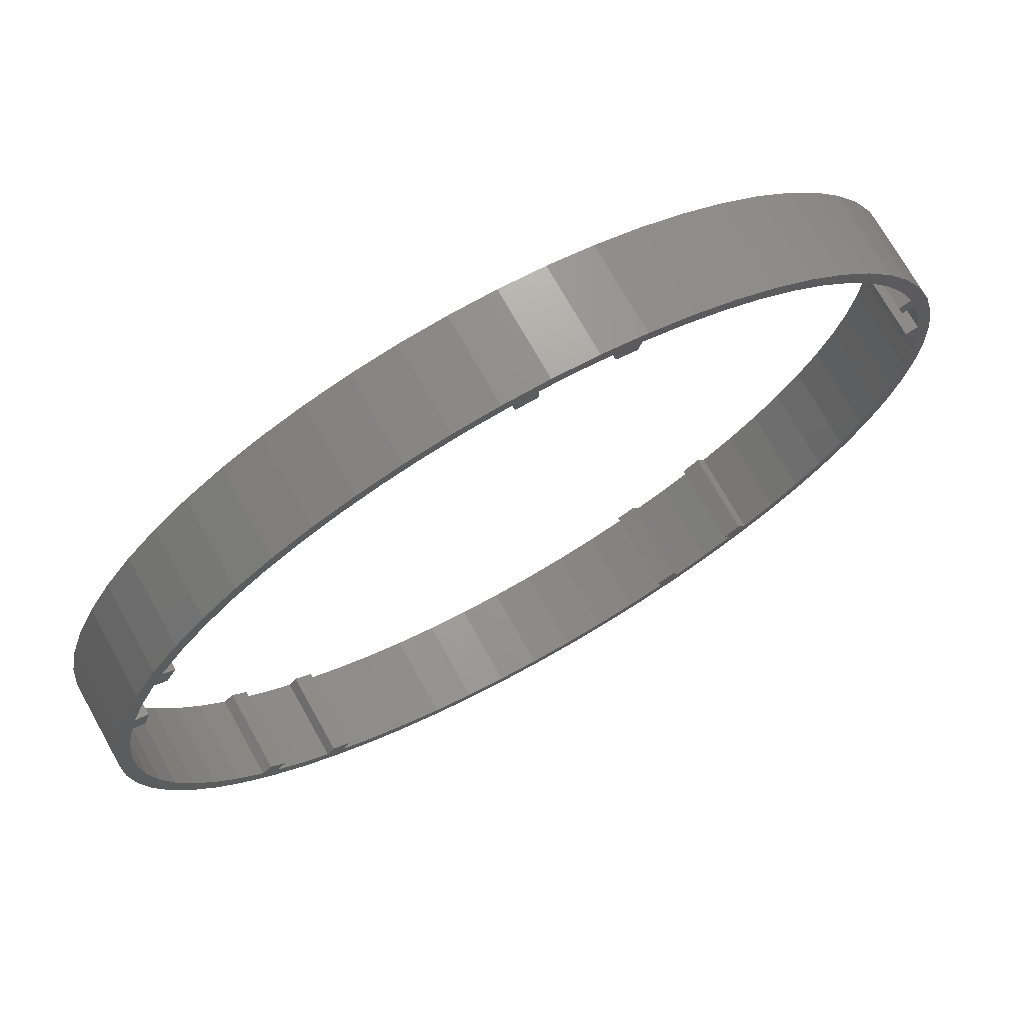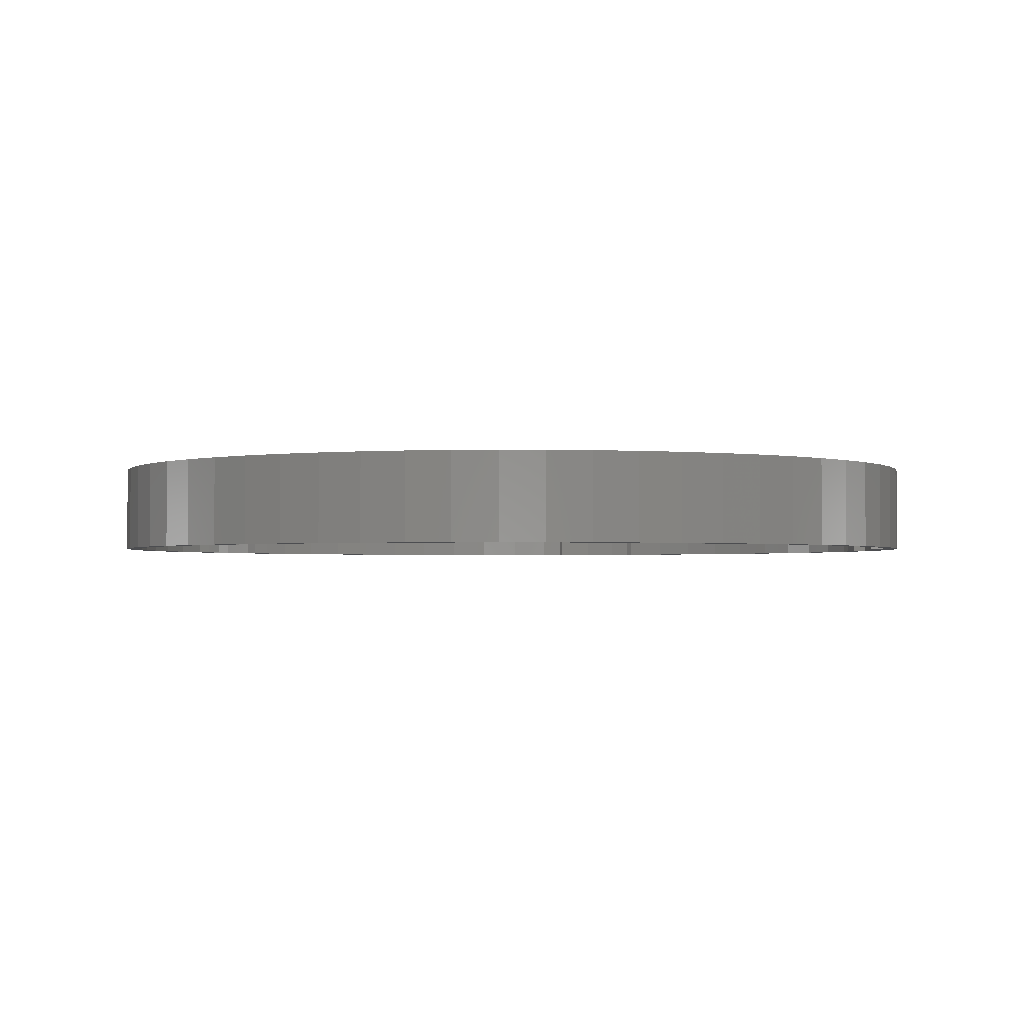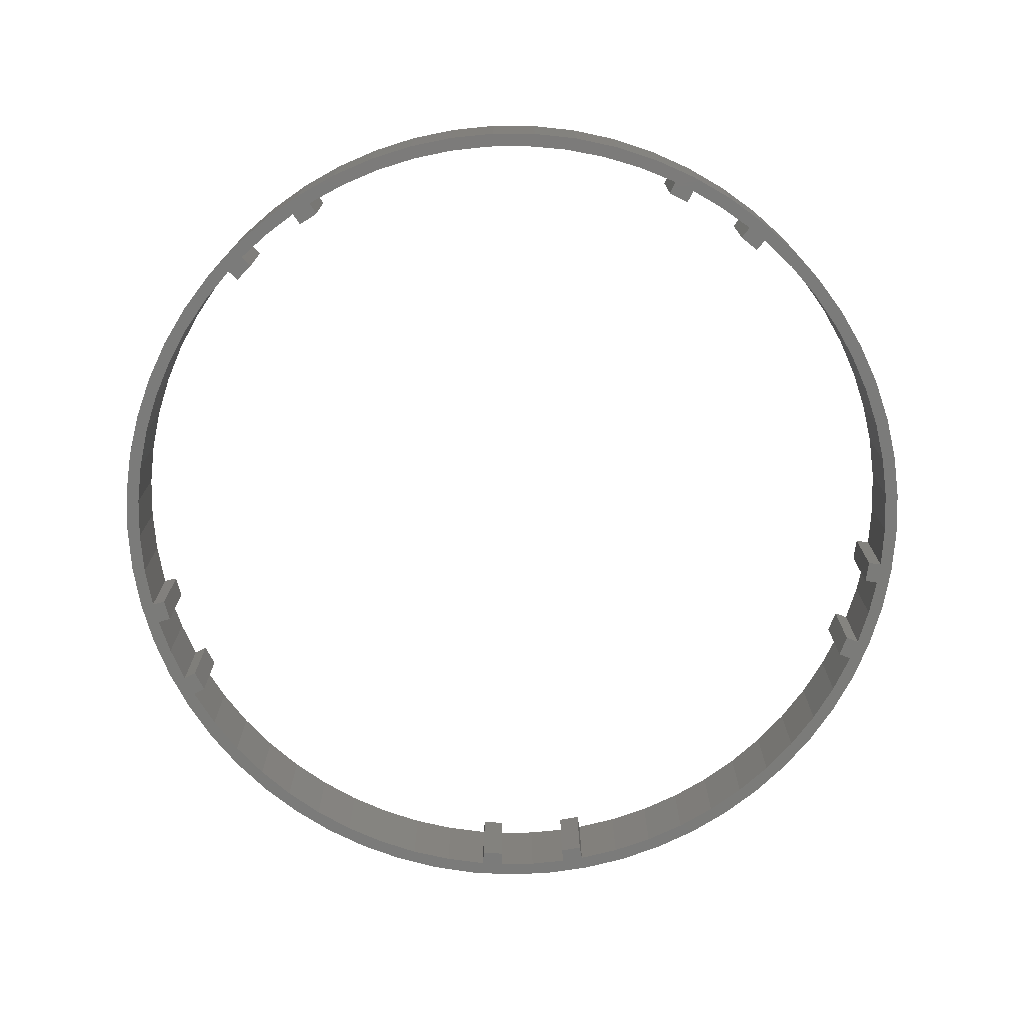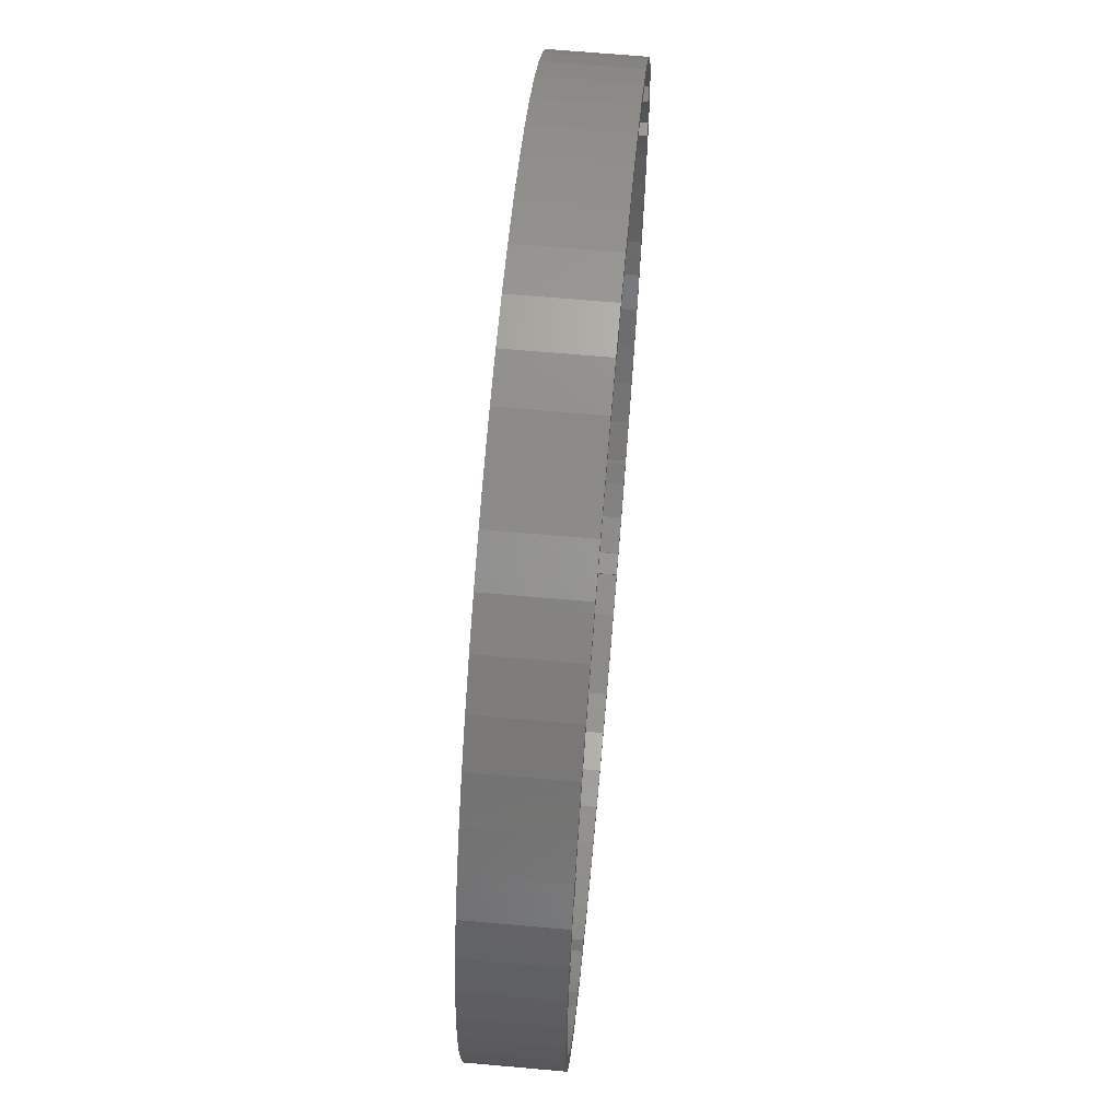
<metadata>
{"format":"stl","ext":"stl","renderer":"f3d","projection":"perspective","resolution":1024,"background":"white","views":[{"elev":71.9,"azim":150.8,"up":"+Y"},{"elev":-2.0,"azim":-52.9,"up":"+Z"},{"elev":-74.0,"azim":-63.7,"up":"+Z"},{"elev":65.5,"azim":95.1,"up":"+Y"}]}
</metadata>
<code>
# stl→obj: 302 verts, 604 faces
v 3.34 62.91 13
v 3.34 62.91 3.311e-06
v 9.464 62.29 3.311e-06
v 9.464 62.29 13
v 15.5 61.08 3.311e-06
v 15.5 61.08 13
v 21.38 59.28 3.311e-06
v 21.38 59.28 13
v 27.07 56.91 3.311e-06
v 27.07 56.91 13
v 32.49 54 1.106e-05
v 32.49 54 13
v 37.61 50.58 1.106e-05
v 37.61 50.58 13
v 42.36 46.67 1.106e-05
v 42.36 46.67 13
v 46.71 42.32 1.106e-05
v 46.71 42.32 13
v 50.62 37.56 1.106e-05
v 50.62 37.56 13
v 54.04 32.45 1.106e-05
v 54.04 32.45 13
v 55.67 29.58 13
v 55.67 29.58 1.106e-05
v 58.03 24.62 1.106e-05
v 58.03 24.62 13
v 59.96 19.47 1.106e-05
v 59.96 19.47 13
v 60.9 16.31 13
v 60.9 16.31 1.106e-05
v 62.2 10.29 1.106e-05
v 62.2 10.29 13
v 62.9 4.175 1.106e-05
v 62.9 4.175 13
v 63.01 -1.979 1.106e-05
v 63.01 -1.979 13
v 62.52 -8.114 1.106e-05
v 62.52 -8.114 13
v 61.43 -14.17 1.106e-05
v 61.43 -14.17 13
v 59.75 -20.09 1.106e-05
v 59.75 -20.09 13
v 57.51 -25.83 1.106e-05
v 57.51 -25.83 13
v 54.71 -31.31 1.106e-05
v 54.71 -31.31 13
v 51.4 -36.49 1.106e-05
v 51.4 -36.49 13
v 47.59 -41.33 1.106e-05
v 47.59 -41.33 13
v 45.36 -43.76 13
v 45.36 -43.76 1.106e-05
v 41.37 -47.55 1.106e-05
v 41.37 -47.55 13
v 37.07 -50.97 1.106e-05
v 37.07 -50.97 13
v 34.36 -52.84 13
v 34.36 -52.84 1.106e-05
v 29.04 -55.93 1.106e-05
v 29.04 -55.93 13
v 23.44 -58.49 3.311e-06
v 23.44 -58.49 13
v 17.62 -60.5 3.311e-06
v 17.62 -60.5 13
v 11.63 -61.92 3.311e-06
v 11.63 -61.92 13
v 5.534 -62.76 3.311e-06
v 5.534 -62.76 13
v -0.6166 -63 3.311e-06
v -0.6166 -63 13
v -6.761 -62.63 3.311e-06
v -6.761 -62.63 13
v -12.84 -61.67 3.311e-06
v -12.84 -61.67 13
v -18.8 -60.12 3.311e-06
v -18.8 -60.12 13
v -24.57 -57.99 3.311e-06
v -24.57 -57.99 13
v -27.57 -56.62 13
v -27.57 -56.62 3.311e-06
v -32.4 -54 3.311e-06
v -32.4 -54 13
v -36.99 -50.97 3.311e-06
v -36.99 -50.97 13
v -39.6 -48.96 13
v -39.6 -48.96 3.311e-06
v -44.19 -44.86 3.311e-06
v -44.19 -44.86 13
v -48.36 -40.33 3.311e-06
v -48.36 -40.33 13
v -52.06 -35.41 3.311e-06
v -52.06 -35.41 13
v -55.27 -30.16 3.311e-06
v -55.27 -30.16 13
v -57.95 -24.62 3.311e-06
v -57.95 -24.62 13
v -60.07 -18.84 3.311e-06
v -60.07 -18.84 13
v -61.63 -12.88 3.311e-06
v -61.63 -12.88 13
v -62.59 -6.804 3.311e-06
v -62.59 -6.804 13
v -62.95 -0.6597 3.311e-06
v -62.95 -0.6597 13
v -62.72 5.491 3.311e-06
v -62.72 5.491 13
v -62.34 8.768 13
v -62.34 8.768 3.311e-06
v -61.34 14.17 3.311e-06
v -61.34 14.17 13
v -59.87 19.47 3.311e-06
v -59.87 19.47 13
v -58.77 22.58 13
v -58.77 22.58 3.311e-06
v -56.29 28.21 3.311e-06
v -56.29 28.21 13
v -53.27 33.57 3.311e-06
v -53.27 33.57 13
v -49.74 38.61 3.311e-06
v -49.74 38.61 13
v -45.73 43.29 3.311e-06
v -45.73 43.29 13
v -41.29 47.55 3.311e-06
v -41.29 47.55 13
v -36.45 51.35 3.311e-06
v -36.45 51.35 13
v -31.27 54.67 3.311e-06
v -31.27 54.67 13
v -25.78 57.46 3.311e-06
v -25.78 57.46 13
v -20.05 59.71 3.311e-06
v -20.05 59.71 13
v -14.13 61.39 3.311e-06
v -14.13 61.39 13
v 33.27 -51.16 13
v 35.9 -49.35 13
v 46.08 -40.02 13
v 43.92 -42.37 13
v -26.7 -54.83 13
v -23.79 -56.15 13
v 36.33 -53.93 13
v 41.68 -49.91 13
v -57.97 18.85 13
v -56.91 21.86 13
v 0.04309 63 13
v 0.04309 61 13
v 3.236 60.92 13
v 46.59 -45.37 13
v 51.01 -40.34 13
v 54.89 -34.89 13
v 30.59 -57.37 13
v 24.53 -60.21 13
v 18.21 -62.41 13
v 11.7 -63.95 13
v 5.059 -64.81 13
v -1.631 -64.98 13
v -8.303 -64.46 13
v -14.89 -63.26 13
v -21.31 -61.39 13
v -27.51 -58.87 13
v -33.42 -55.73 13
v -38.97 -51.99 13
v -35.81 -49.35 13
v -38.35 -47.41 13
v 62.9 16.55 13
v -59.52 26.03 13
v -61.88 19.77 13
v 58.18 -29.06 13
v 60.86 -22.93 13
v 62.9 -16.55 13
v 64.27 -10 13
v 64.96 -3.346 13
v 64.96 3.346 13
v 64.27 10 13
v -13.68 59.44 13
v -10.55 60.07 13
v -10.9 62.04 13
v 5.059 64.81 13
v -1.631 64.98 13
v 52.33 31.42 13
v 53.9 28.64 13
v -60.72 5.317 13
v -60.36 8.49 13
v -56.53 32.02 13
v 58.06 18.85 13
v 58.96 15.79 13
v 60.86 22.93 13
v -44.11 -47.7 13
v -48.78 -42.91 13
v -52.93 -37.66 13
v -56.53 -32.02 13
v -59.52 -26.03 13
v -61.88 -19.77 13
v -63.58 -13.3 13
v -64.61 -6.683 13
v -64.96 3.686e-06 13
v -64.61 6.683 13
v -63.58 13.3 13
v -8.303 64.46 13
v -5.448 62.76 13
v 11.7 63.95 13
v 18.21 62.41 13
v 24.53 60.21 13
v 30.59 57.37 13
v 36.33 53.93 13
v -52.93 37.66 13
v -48.78 42.91 13
v -44.11 47.7 13
v -38.97 51.99 13
v -33.42 55.73 13
v -27.51 58.87 13
v -21.31 61.39 13
v -14.89 63.26 13
v 41.68 49.91 13
v 46.59 45.37 13
v 51.01 40.34 13
v 54.89 34.89 13
v 58.18 29.06 13
v -64.96 3.686e-06 3.311e-06
v -64.61 -6.683 3.311e-06
v -63.58 -13.3 3.311e-06
v -61.88 -19.77 3.311e-06
v -59.52 -26.03 3.311e-06
v -56.53 -32.02 3.311e-06
v -52.93 -37.66 3.311e-06
v -48.78 -42.91 3.311e-06
v -44.11 -47.7 3.311e-06
v -38.97 -51.99 3.311e-06
v -33.42 -55.73 3.311e-06
v -27.51 -58.87 3.311e-06
v -21.31 -61.39 3.311e-06
v -14.89 -63.26 3.311e-06
v -8.303 -64.46 3.311e-06
v -1.631 -64.98 3.311e-06
v 5.059 -64.81 3.311e-06
v 11.7 -63.95 3.311e-06
v 18.21 -62.41 3.311e-06
v 24.53 -60.21 3.311e-06
v 30.59 -57.37 1.106e-05
v 36.33 -53.93 1.106e-05
v 41.68 -49.91 1.106e-05
v 46.59 -45.37 1.106e-05
v 51.01 -40.34 1.106e-05
v 54.89 -34.89 1.106e-05
v 58.18 -29.06 1.106e-05
v 60.86 -22.93 1.106e-05
v 62.9 -16.55 1.106e-05
v 64.27 -10 1.106e-05
v 64.96 -3.346 1.106e-05
v 64.96 3.346 1.106e-05
v 64.27 10 1.106e-05
v 62.9 16.55 1.106e-05
v 60.86 22.93 1.106e-05
v 58.18 29.06 1.106e-05
v 54.89 34.89 1.106e-05
v 51.01 40.34 1.106e-05
v 46.59 45.37 1.106e-05
v 41.68 49.91 1.106e-05
v 36.33 53.93 1.106e-05
v 30.59 57.37 1.106e-05
v 24.53 60.21 3.311e-06
v 18.21 62.41 3.311e-06
v 11.7 63.95 3.311e-06
v 5.059 64.81 3.311e-06
v -1.631 64.98 3.311e-06
v -8.303 64.46 3.311e-06
v -14.89 63.26 3.311e-06
v -21.31 61.39 3.311e-06
v -27.51 58.87 3.311e-06
v -33.42 55.73 3.311e-06
v -38.97 51.99 3.311e-06
v -44.11 47.7 3.311e-06
v -48.78 42.91 3.311e-06
v -52.93 37.66 3.311e-06
v -56.53 32.02 3.311e-06
v -59.52 26.03 3.311e-06
v -61.88 19.77 3.311e-06
v -63.58 13.3 3.311e-06
v -64.61 6.683 3.311e-06
v 53.9 28.64 1.106e-05
v 52.33 31.42 1.106e-05
v 43.92 -42.37 1.106e-05
v 46.08 -40.02 1.106e-05
v 58.96 15.79 1.106e-05
v 58.06 18.85 1.106e-05
v 3.236 60.92 3.311e-06
v 0.04309 61 3.311e-06
v 0.04309 63 3.311e-06
v -10.55 60.07 3.311e-06
v -13.68 59.44 3.311e-06
v -10.9 62.04 3.311e-06
v -35.81 -49.35 3.311e-06
v -38.35 -47.41 3.311e-06
v -56.91 21.86 3.311e-06
v -57.97 18.85 3.311e-06
v -26.7 -54.83 3.311e-06
v -23.79 -56.15 3.311e-06
v 33.27 -51.16 1.106e-05
v 35.9 -49.35 1.106e-05
v -5.448 62.76 3.311e-06
v -60.36 8.49 3.311e-06
v -60.72 5.317 3.311e-06
f 1 2 3
f 1 3 4
f 4 3 5
f 4 5 6
f 6 5 7
f 6 7 8
f 8 7 9
f 8 9 10
f 10 9 11
f 10 11 12
f 12 11 13
f 12 13 14
f 14 13 15
f 14 15 16
f 16 15 17
f 16 17 18
f 18 17 19
f 18 19 20
f 20 19 21
f 20 21 22
f 23 24 25
f 23 25 26
f 26 25 27
f 26 27 28
f 29 30 31
f 29 31 32
f 32 31 33
f 32 33 34
f 34 33 35
f 34 35 36
f 36 35 37
f 36 37 38
f 38 37 39
f 38 39 40
f 40 39 41
f 40 41 42
f 42 41 43
f 42 43 44
f 44 43 45
f 44 45 46
f 46 45 47
f 46 47 48
f 48 47 49
f 48 49 50
f 51 52 53
f 51 53 54
f 54 53 55
f 54 55 56
f 57 58 59
f 57 59 60
f 60 59 61
f 60 61 62
f 62 61 63
f 62 63 64
f 64 63 65
f 64 65 66
f 66 65 67
f 66 67 68
f 68 67 69
f 68 69 70
f 70 69 71
f 70 71 72
f 72 71 73
f 72 73 74
f 74 73 75
f 74 75 76
f 76 75 77
f 76 77 78
f 79 80 81
f 79 81 82
f 82 81 83
f 82 83 84
f 85 86 87
f 85 87 88
f 88 87 89
f 88 89 90
f 90 89 91
f 90 91 92
f 92 91 93
f 92 93 94
f 94 93 95
f 94 95 96
f 96 95 97
f 96 97 98
f 98 97 99
f 98 99 100
f 100 99 101
f 100 101 102
f 102 101 103
f 102 103 104
f 104 103 105
f 104 105 106
f 107 108 109
f 107 109 110
f 110 109 111
f 110 111 112
f 113 114 115
f 113 115 116
f 116 115 117
f 116 117 118
f 118 117 119
f 118 119 120
f 120 119 121
f 120 121 122
f 122 121 123
f 122 123 124
f 124 123 125
f 124 125 126
f 126 125 127
f 126 127 128
f 128 127 129
f 128 129 130
f 130 129 131
f 130 131 132
f 132 131 133
f 132 133 134
f 135 57 136
f 136 57 56
f 137 138 50
f 50 138 51
f 139 79 140
f 140 79 78
f 141 142 54
f 112 143 144
f 145 146 147
f 54 142 51
f 51 142 148
f 51 148 50
f 50 148 149
f 50 149 48
f 48 149 150
f 48 150 46
f 54 56 141
f 141 56 57
f 141 57 151
f 151 57 60
f 151 60 152
f 152 60 62
f 152 62 153
f 153 62 64
f 153 64 154
f 154 64 66
f 154 66 155
f 155 66 68
f 155 68 156
f 156 68 70
f 156 70 157
f 157 70 72
f 157 72 158
f 158 72 74
f 158 74 159
f 159 74 76
f 159 76 160
f 76 78 160
f 160 78 79
f 160 79 161
f 161 79 82
f 161 82 162
f 163 164 84
f 84 164 85
f 165 29 32
f 166 167 113
f 46 150 44
f 44 150 168
f 44 168 42
f 42 168 169
f 42 169 40
f 40 169 170
f 40 170 38
f 38 170 171
f 38 171 36
f 36 171 172
f 36 172 34
f 34 172 173
f 34 173 32
f 32 173 174
f 32 174 165
f 175 176 134
f 134 176 177
f 178 179 1
f 180 181 22
f 22 181 23
f 182 183 106
f 106 183 107
f 166 113 184
f 185 186 28
f 28 186 29
f 28 29 187
f 187 29 165
f 82 84 162
f 162 84 85
f 162 85 188
f 188 85 88
f 188 88 189
f 189 88 90
f 189 90 190
f 190 90 92
f 190 92 191
f 191 92 94
f 191 94 192
f 192 94 96
f 192 96 193
f 193 96 98
f 193 98 194
f 194 98 100
f 194 100 195
f 195 100 102
f 195 102 196
f 196 102 104
f 196 104 197
f 104 106 197
f 197 106 107
f 197 107 198
f 198 107 110
f 198 110 167
f 167 110 112
f 167 112 113
f 113 112 144
f 199 200 179
f 179 200 145
f 179 145 1
f 1 145 147
f 178 1 201
f 201 1 4
f 201 4 202
f 202 4 6
f 202 6 203
f 203 6 8
f 203 8 204
f 204 8 10
f 204 10 205
f 113 116 184
f 184 116 118
f 184 118 206
f 206 118 120
f 206 120 207
f 207 120 122
f 207 122 208
f 208 122 124
f 208 124 209
f 209 124 126
f 209 126 210
f 210 126 128
f 210 128 211
f 211 128 130
f 211 130 212
f 212 130 132
f 212 132 213
f 213 132 134
f 213 134 199
f 199 134 177
f 199 177 200
f 10 12 205
f 205 12 14
f 205 14 214
f 214 14 16
f 214 16 215
f 215 16 18
f 215 18 216
f 216 18 20
f 216 20 217
f 217 20 22
f 217 22 218
f 218 22 23
f 218 23 187
f 187 23 26
f 187 26 28
f 197 219 196
f 196 219 220
f 196 220 195
f 195 220 221
f 195 221 194
f 194 221 222
f 194 222 193
f 193 222 223
f 193 223 192
f 192 223 224
f 192 224 191
f 191 224 225
f 191 225 190
f 190 225 226
f 190 226 189
f 189 226 227
f 189 227 188
f 188 227 228
f 188 228 162
f 162 228 229
f 162 229 161
f 161 229 230
f 161 230 160
f 160 230 231
f 160 231 159
f 159 231 232
f 159 232 158
f 158 232 233
f 158 233 157
f 157 233 234
f 157 234 156
f 156 234 235
f 156 235 155
f 155 235 236
f 155 236 154
f 154 236 237
f 154 237 153
f 153 237 238
f 153 238 152
f 152 238 239
f 152 239 151
f 151 239 240
f 151 240 141
f 141 240 241
f 141 241 142
f 142 241 242
f 142 242 148
f 148 242 243
f 148 243 149
f 149 243 244
f 149 244 150
f 150 244 245
f 150 245 168
f 168 245 246
f 168 246 169
f 169 246 247
f 169 247 170
f 170 247 248
f 170 248 171
f 171 248 249
f 171 249 172
f 172 249 250
f 172 250 173
f 173 250 251
f 173 251 174
f 174 251 252
f 174 252 165
f 165 252 253
f 165 253 187
f 187 253 254
f 187 254 218
f 218 254 255
f 218 255 217
f 217 255 256
f 217 256 216
f 216 256 257
f 216 257 215
f 215 257 258
f 215 258 214
f 214 258 259
f 214 259 205
f 205 259 260
f 205 260 204
f 204 260 261
f 204 261 203
f 203 261 262
f 203 262 202
f 202 262 263
f 202 263 201
f 201 263 264
f 201 264 178
f 178 264 265
f 178 265 179
f 179 265 266
f 179 266 199
f 199 266 267
f 199 267 213
f 213 267 268
f 213 268 212
f 212 268 269
f 212 269 211
f 211 269 270
f 211 270 210
f 210 270 271
f 210 271 209
f 209 271 272
f 209 272 208
f 208 272 273
f 208 273 207
f 207 273 274
f 207 274 206
f 206 274 275
f 206 275 184
f 184 275 276
f 184 276 166
f 166 276 277
f 166 277 167
f 167 277 278
f 167 278 198
f 198 278 279
f 198 279 197
f 197 279 219
f 24 280 281
f 52 282 283
f 284 285 30
f 30 285 27
f 243 242 49
f 286 287 2
f 2 287 288
f 255 254 21
f 289 290 291
f 291 290 133
f 292 83 293
f 293 83 86
f 243 49 244
f 253 25 254
f 254 25 24
f 254 24 21
f 21 24 281
f 131 267 133
f 133 267 266
f 133 266 291
f 275 274 119
f 294 295 114
f 114 295 111
f 255 21 256
f 256 21 19
f 256 19 257
f 257 19 17
f 257 17 258
f 258 17 15
f 258 15 259
f 119 274 121
f 121 274 273
f 121 273 123
f 123 273 272
f 123 272 125
f 125 272 271
f 125 271 127
f 127 271 270
f 127 270 129
f 129 270 269
f 129 269 131
f 131 269 268
f 131 268 267
f 279 105 219
f 219 105 103
f 219 103 220
f 220 103 101
f 220 101 221
f 221 101 99
f 221 99 222
f 222 99 97
f 222 97 223
f 223 97 95
f 223 95 224
f 224 95 93
f 224 93 225
f 225 93 91
f 225 91 226
f 226 91 89
f 226 89 227
f 227 89 87
f 227 87 228
f 87 86 228
f 228 86 83
f 228 83 229
f 229 83 81
f 229 81 230
f 296 297 80
f 80 297 77
f 298 299 58
f 58 299 55
f 15 13 259
f 259 13 11
f 259 11 260
f 260 11 9
f 260 9 261
f 261 9 7
f 261 7 262
f 262 7 5
f 262 5 263
f 263 5 3
f 263 3 264
f 264 3 2
f 264 2 265
f 265 2 288
f 265 288 266
f 266 288 300
f 266 300 291
f 119 117 275
f 275 117 115
f 275 115 276
f 276 115 114
f 276 114 277
f 277 114 111
f 277 111 278
f 278 111 109
f 278 109 279
f 279 109 108
f 279 108 105
f 105 108 301
f 105 301 302
f 49 47 244
f 244 47 45
f 244 45 245
f 245 45 43
f 245 43 246
f 246 43 41
f 246 41 247
f 247 41 39
f 247 39 248
f 248 39 37
f 248 37 249
f 249 37 35
f 249 35 250
f 250 35 33
f 250 33 251
f 251 33 31
f 251 31 252
f 252 31 30
f 252 30 253
f 253 30 27
f 253 27 25
f 81 80 230
f 230 80 77
f 230 77 231
f 231 77 75
f 231 75 232
f 232 75 73
f 232 73 233
f 233 73 71
f 233 71 234
f 234 71 69
f 234 69 235
f 235 69 67
f 235 67 236
f 236 67 65
f 236 65 237
f 237 65 63
f 237 63 238
f 238 63 61
f 238 61 239
f 239 61 59
f 239 59 240
f 59 58 240
f 240 58 55
f 240 55 241
f 241 55 53
f 241 53 242
f 242 53 52
f 242 52 49
f 49 52 283
f 177 291 300
f 177 300 200
f 200 300 288
f 200 288 145
f 286 2 147
f 147 2 1
f 145 288 146
f 146 288 287
f 147 146 286
f 286 146 287
f 289 291 176
f 176 291 177
f 134 133 175
f 175 133 290
f 176 175 289
f 289 175 290
f 294 114 144
f 144 114 113
f 112 111 143
f 143 111 295
f 144 143 294
f 294 143 295
f 301 108 183
f 183 108 107
f 106 105 182
f 182 105 302
f 183 182 301
f 301 182 302
f 293 86 164
f 164 86 85
f 84 83 163
f 163 83 292
f 164 163 293
f 293 163 292
f 296 80 139
f 139 80 79
f 78 77 140
f 140 77 297
f 139 140 296
f 296 140 297
f 298 58 135
f 135 58 57
f 56 55 136
f 136 55 299
f 135 136 298
f 298 136 299
f 282 52 138
f 138 52 51
f 50 49 137
f 137 49 283
f 138 137 282
f 282 137 283
f 284 30 186
f 186 30 29
f 28 27 185
f 185 27 285
f 186 185 284
f 284 185 285
f 280 24 181
f 181 24 23
f 22 21 180
f 180 21 281
f 181 180 280
f 280 180 281

</code>
